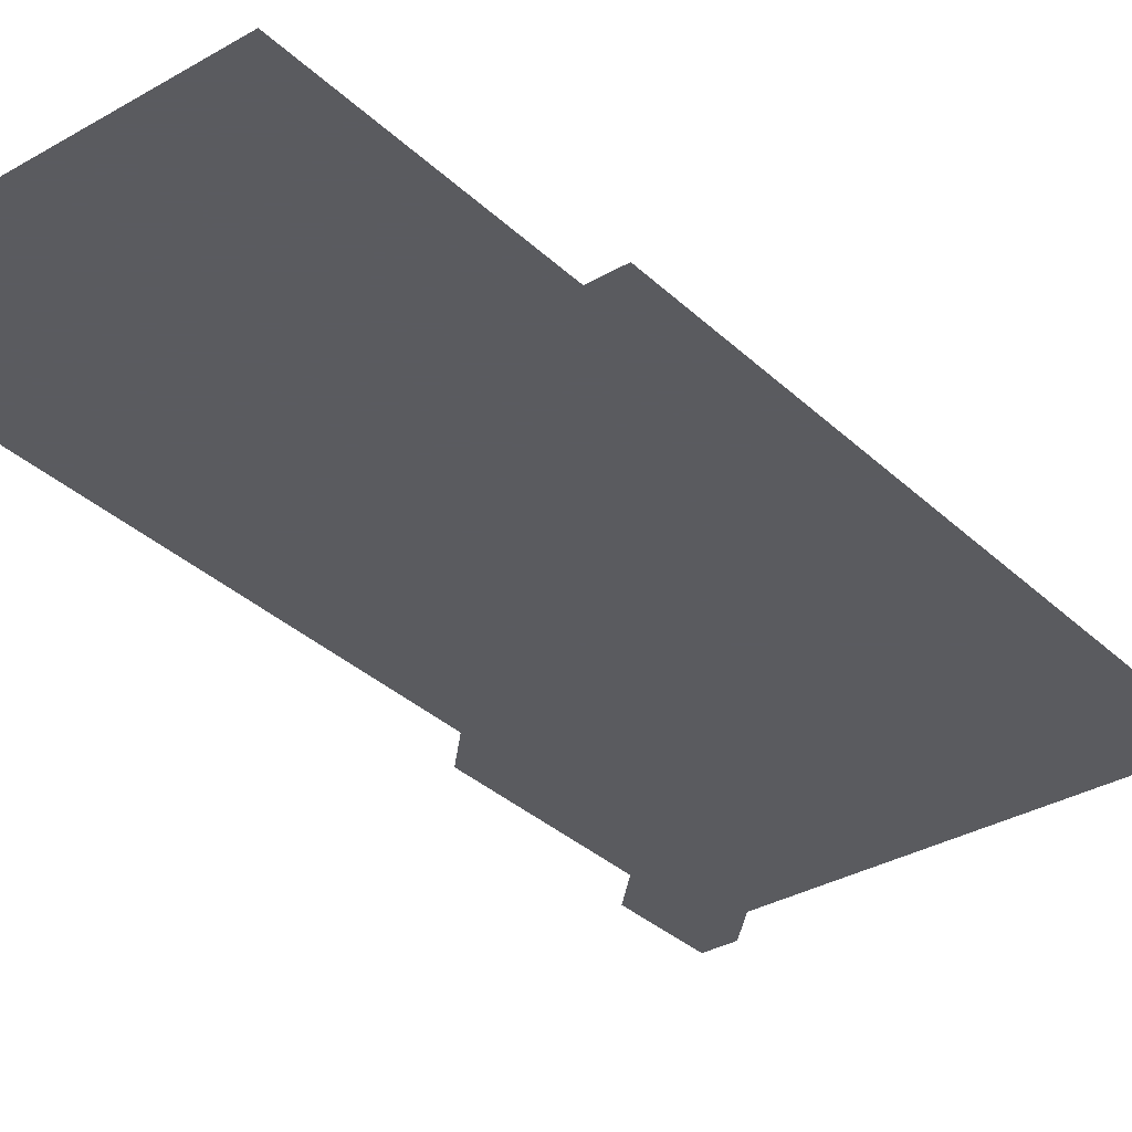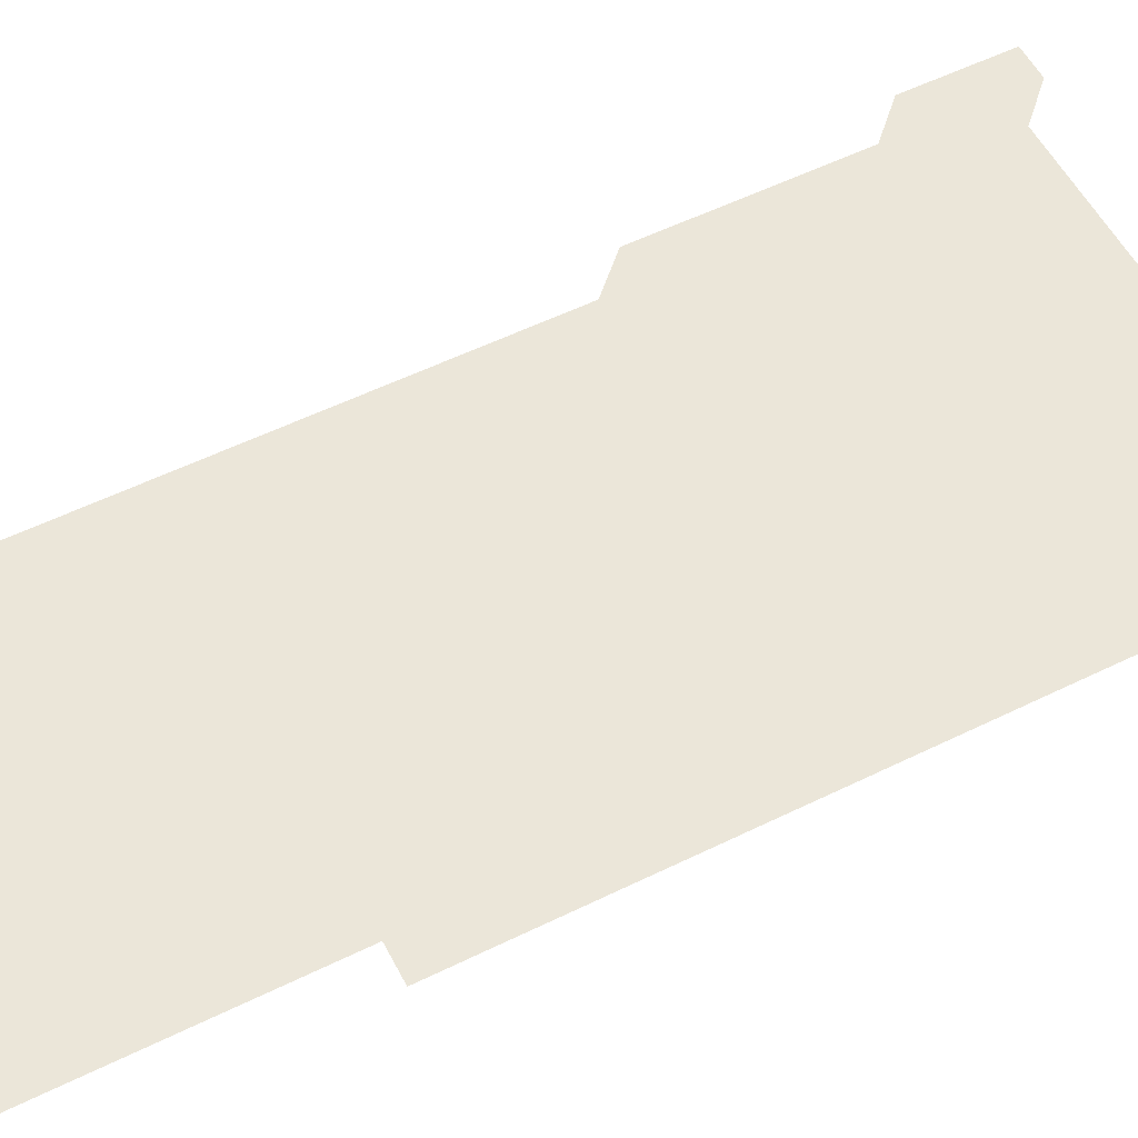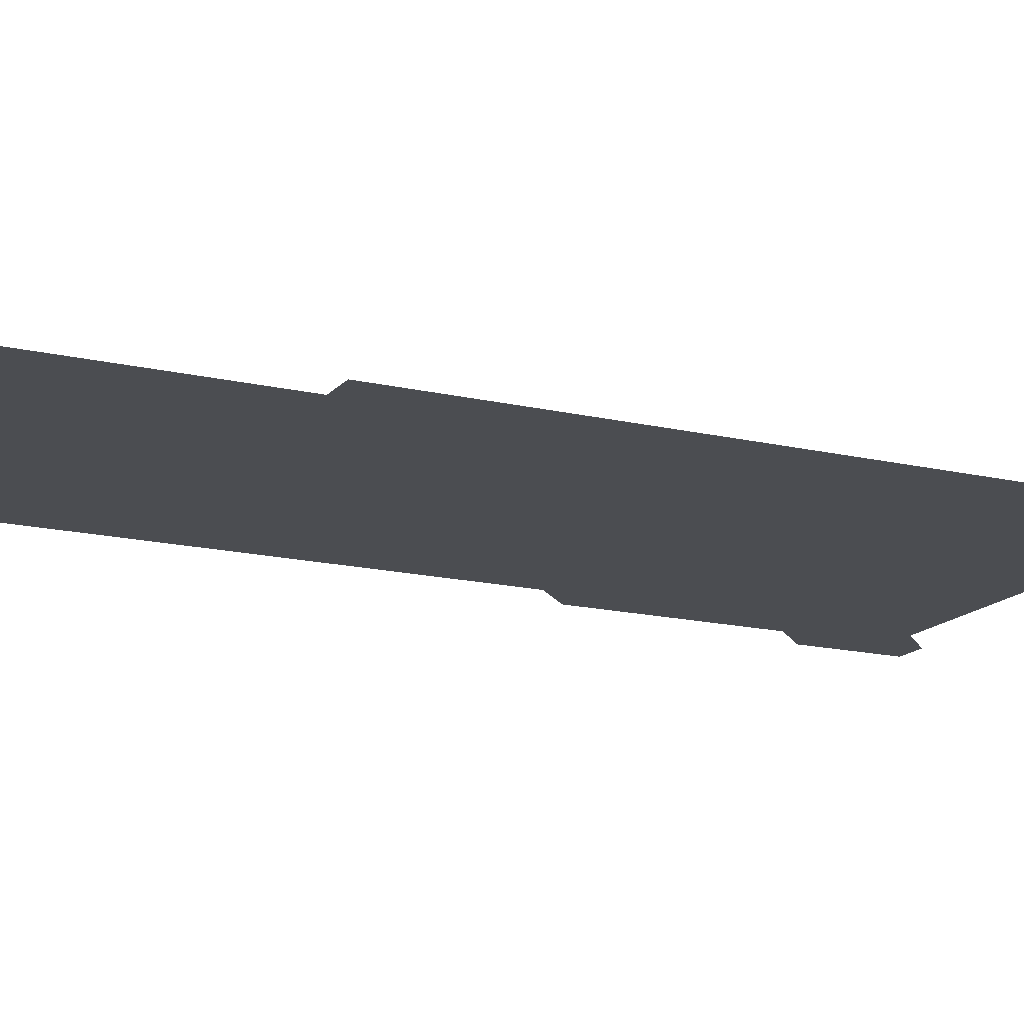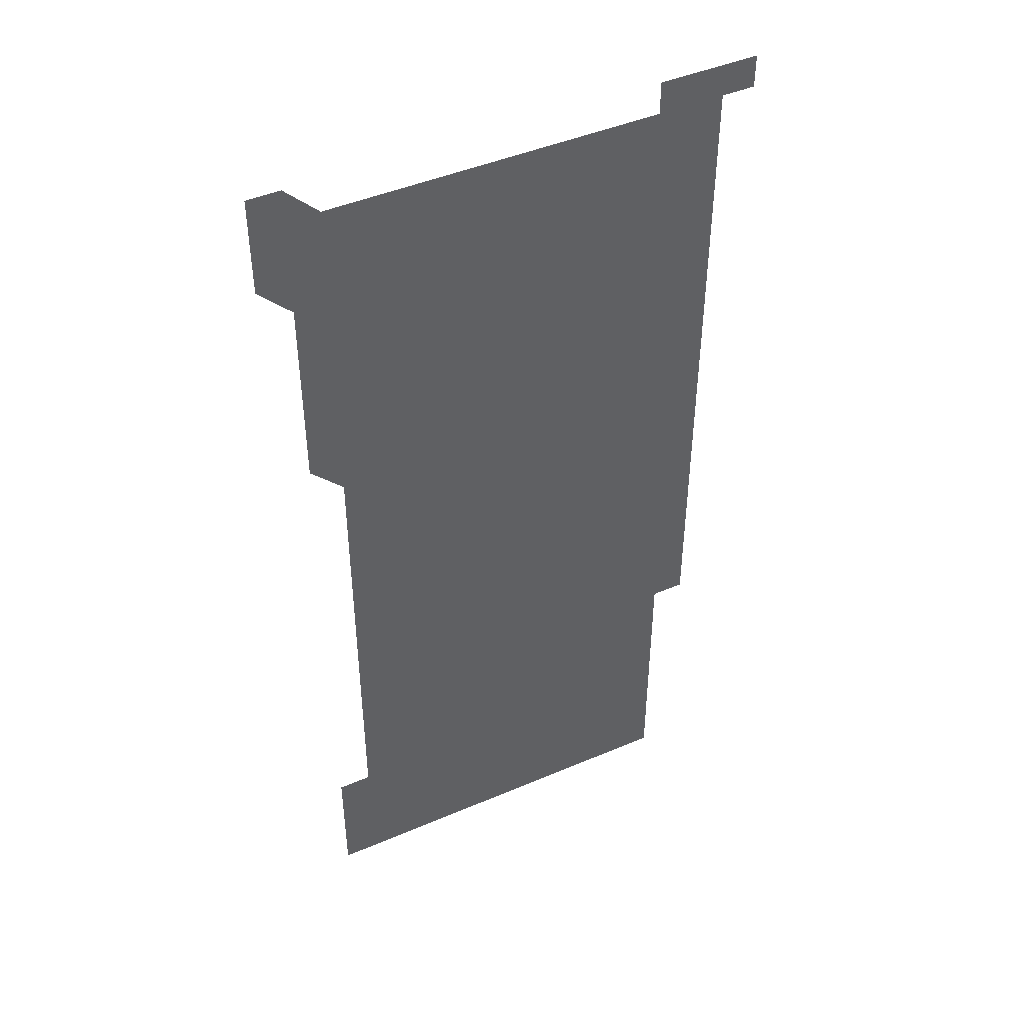
<metadata>
{"format":"obj","ext":"obj","renderer":"f3d","projection":"perspective","resolution":1024,"background":"white","views":[{"elev":-33.5,"azim":38.3,"up":"+Z"},{"elev":55.5,"azim":62.7,"up":"+Z"},{"elev":-16.0,"azim":63.8,"up":"+Z"},{"elev":45.4,"azim":-26.2,"up":"+Y"}]}
</metadata>
<code>
v 451 556 0
v 451 571 0
v 451 586 0
v 451 601 0
v 466 166 0
v 466 181 0
v 466 196 0
v 466 211 0
v 466 226 0
v 466 451 0
v 466 466 0
v 466 481 0
v 466 496 0
v 466 511 0
v 466 526 0
v 466 541 0
v 466 556 0
v 466 571 0
v 466 586 0
v 466 601 0
v 481 166 0
v 481 181 0
v 481 196 0
v 481 211 0
v 481 226 0
v 481 241 0
v 481 256 0
v 481 271 0
v 481 286 0
v 481 301 0
v 481 316 0
v 481 331 0
v 481 346 0
v 481 361 0
v 481 376 0
v 481 391 0
v 481 406 0
v 481 421 0
v 481 436 0
v 481 451 0
v 481 466 0
v 481 481 0
v 481 496 0
v 481 511 0
v 481 526 0
v 481 541 0
v 481 556 0
v 481 571 0
v 481 586 0
v 496 166 0
v 496 181 0
v 496 196 0
v 496 211 0
v 496 226 0
v 496 241 0
v 496 256 0
v 496 271 0
v 496 286 0
v 496 301 0
v 496 316 0
v 496 331 0
v 496 346 0
v 496 361 0
v 496 376 0
v 496 391 0
v 496 406 0
v 496 421 0
v 496 436 0
v 496 451 0
v 496 466 0
v 496 481 0
v 496 496 0
v 496 511 0
v 496 526 0
v 496 541 0
v 496 556 0
v 496 571 0
v 496 586 0
v 511 166 0
v 511 181 0
v 511 196 0
v 511 211 0
v 511 226 0
v 511 241 0
v 511 256 0
v 511 271 0
v 511 286 0
v 511 301 0
v 511 316 0
v 511 331 0
v 511 346 0
v 511 361 0
v 511 376 0
v 511 391 0
v 511 406 0
v 511 421 0
v 511 436 0
v 511 451 0
v 511 466 0
v 511 481 0
v 511 496 0
v 511 511 0
v 511 526 0
v 511 541 0
v 511 556 0
v 511 571 0
v 511 586 0
v 526 166 0
v 526 181 0
v 526 196 0
v 526 211 0
v 526 226 0
v 526 241 0
v 526 256 0
v 526 271 0
v 526 286 0
v 526 301 0
v 526 316 0
v 526 331 0
v 526 346 0
v 526 361 0
v 526 376 0
v 526 391 0
v 526 406 0
v 526 421 0
v 526 436 0
v 526 451 0
v 526 466 0
v 526 481 0
v 526 496 0
v 526 511 0
v 526 526 0
v 526 541 0
v 526 556 0
v 526 571 0
v 526 586 0
v 541 166 0
v 541 181 0
v 541 196 0
v 541 211 0
v 541 226 0
v 541 241 0
v 541 256 0
v 541 271 0
v 541 286 0
v 541 301 0
v 541 316 0
v 541 331 0
v 541 346 0
v 541 361 0
v 541 376 0
v 541 391 0
v 541 406 0
v 541 421 0
v 541 436 0
v 541 451 0
v 541 466 0
v 541 481 0
v 541 496 0
v 541 511 0
v 541 526 0
v 541 541 0
v 541 556 0
v 541 571 0
v 541 586 0
v 556 166 0
v 556 181 0
v 556 196 0
v 556 211 0
v 556 226 0
v 556 241 0
v 556 256 0
v 556 271 0
v 556 286 0
v 556 301 0
v 556 316 0
v 556 331 0
v 556 346 0
v 556 361 0
v 556 376 0
v 556 391 0
v 556 406 0
v 556 421 0
v 556 436 0
v 556 451 0
v 556 466 0
v 556 481 0
v 556 496 0
v 556 511 0
v 556 526 0
v 556 541 0
v 556 556 0
v 556 571 0
v 556 586 0
v 571 166 0
v 571 181 0
v 571 196 0
v 571 211 0
v 571 226 0
v 571 241 0
v 571 256 0
v 571 271 0
v 571 286 0
v 571 301 0
v 571 316 0
v 571 331 0
v 571 346 0
v 571 361 0
v 571 376 0
v 571 391 0
v 571 406 0
v 571 421 0
v 571 436 0
v 571 451 0
v 571 466 0
v 571 481 0
v 571 496 0
v 571 511 0
v 571 526 0
v 571 541 0
v 571 556 0
v 571 571 0
v 571 586 0
v 586 166 0
v 586 181 0
v 586 196 0
v 586 211 0
v 586 226 0
v 586 241 0
v 586 256 0
v 586 271 0
v 586 286 0
v 586 301 0
v 586 316 0
v 586 331 0
v 586 346 0
v 586 361 0
v 586 376 0
v 586 391 0
v 586 406 0
v 586 421 0
v 586 436 0
v 586 451 0
v 586 466 0
v 586 481 0
v 586 496 0
v 586 511 0
v 586 526 0
v 586 541 0
v 586 556 0
v 586 571 0
v 586 586 0
v 601 166 0
v 601 181 0
v 601 196 0
v 601 211 0
v 601 226 0
v 601 241 0
v 601 256 0
v 601 271 0
v 601 286 0
v 601 301 0
v 601 316 0
v 601 331 0
v 601 346 0
v 601 361 0
v 601 376 0
v 601 391 0
v 601 406 0
v 601 421 0
v 601 436 0
v 601 451 0
v 601 466 0
v 601 481 0
v 601 496 0
v 601 511 0
v 601 526 0
v 601 541 0
v 601 556 0
v 601 571 0
v 601 586 0
v 616 166 0
v 616 181 0
v 616 196 0
v 616 211 0
v 616 226 0
v 616 241 0
v 616 256 0
v 616 271 0
v 616 286 0
v 616 301 0
v 616 316 0
v 616 331 0
v 616 346 0
v 616 361 0
v 616 376 0
v 616 391 0
v 616 406 0
v 616 421 0
v 616 436 0
v 616 451 0
v 616 466 0
v 616 481 0
v 616 496 0
v 616 511 0
v 616 526 0
v 616 541 0
v 616 556 0
v 616 571 0
v 616 586 0
v 631 166 0
v 631 181 0
v 631 196 0
v 631 211 0
v 631 226 0
v 631 241 0
v 631 256 0
v 631 271 0
v 631 286 0
v 631 301 0
v 631 316 0
v 631 331 0
v 631 346 0
v 631 361 0
v 631 376 0
v 631 391 0
v 631 406 0
v 631 421 0
v 631 436 0
v 631 451 0
v 631 466 0
v 631 481 0
v 631 496 0
v 631 511 0
v 631 526 0
v 631 541 0
v 631 556 0
v 631 571 0
v 631 586 0
v 631 601 0
v 646 166 0
v 646 181 0
v 646 196 0
v 646 211 0
v 646 226 0
v 646 241 0
v 646 256 0
v 646 271 0
v 646 286 0
v 646 301 0
v 646 316 0
v 646 331 0
v 646 346 0
v 646 361 0
v 646 376 0
v 646 391 0
v 646 406 0
v 646 421 0
v 646 436 0
v 646 451 0
v 646 466 0
v 646 481 0
v 646 496 0
v 646 511 0
v 646 526 0
v 646 541 0
v 646 556 0
v 646 571 0
v 646 586 0
v 646 601 0
v 661 286 0
v 661 301 0
v 661 316 0
v 661 331 0
v 661 346 0
v 661 361 0
v 661 376 0
v 661 391 0
v 661 406 0
v 661 421 0
v 661 436 0
v 661 451 0
v 661 466 0
v 661 481 0
v 661 496 0
v 661 511 0
v 661 526 0
v 661 541 0
v 661 556 0
v 661 571 0
v 661 586 0
v 661 601 0
v 676 586 0
v 676 601 0
f 16 17 1
f 1 17 2
f 17 18 2
f 2 18 3
f 18 19 3
f 3 19 4
f 19 20 4
f 5 21 6
f 21 22 6
f 6 22 7
f 22 23 7
f 7 23 8
f 23 24 8
f 8 24 9
f 24 25 9
f 39 40 10
f 10 40 11
f 40 41 11
f 11 41 12
f 41 42 12
f 12 42 13
f 42 43 13
f 13 43 14
f 43 44 14
f 14 44 15
f 44 45 15
f 15 45 16
f 45 46 16
f 16 46 17
f 46 47 17
f 17 47 18
f 47 48 18
f 18 48 19
f 48 49 19
f 19 49 20
f 21 50 22
f 50 51 22
f 22 51 23
f 51 52 23
f 23 52 24
f 52 53 24
f 24 53 25
f 53 54 25
f 25 54 26
f 54 55 26
f 26 55 27
f 55 56 27
f 27 56 28
f 56 57 28
f 28 57 29
f 57 58 29
f 29 58 30
f 58 59 30
f 30 59 31
f 59 60 31
f 31 60 32
f 60 61 32
f 32 61 33
f 61 62 33
f 33 62 34
f 62 63 34
f 34 63 35
f 63 64 35
f 35 64 36
f 64 65 36
f 36 65 37
f 65 66 37
f 37 66 38
f 66 67 38
f 38 67 39
f 67 68 39
f 39 68 40
f 68 69 40
f 40 69 41
f 69 70 41
f 41 70 42
f 70 71 42
f 42 71 43
f 71 72 43
f 43 72 44
f 72 73 44
f 44 73 45
f 73 74 45
f 45 74 46
f 74 75 46
f 46 75 47
f 75 76 47
f 47 76 48
f 76 77 48
f 48 77 49
f 77 78 49
f 50 79 51
f 79 80 51
f 51 80 52
f 80 81 52
f 52 81 53
f 81 82 53
f 53 82 54
f 82 83 54
f 54 83 55
f 83 84 55
f 55 84 56
f 84 85 56
f 56 85 57
f 85 86 57
f 57 86 58
f 86 87 58
f 58 87 59
f 87 88 59
f 59 88 60
f 88 89 60
f 60 89 61
f 89 90 61
f 61 90 62
f 90 91 62
f 62 91 63
f 91 92 63
f 63 92 64
f 92 93 64
f 64 93 65
f 93 94 65
f 65 94 66
f 94 95 66
f 66 95 67
f 95 96 67
f 67 96 68
f 96 97 68
f 68 97 69
f 97 98 69
f 69 98 70
f 98 99 70
f 70 99 71
f 99 100 71
f 71 100 72
f 100 101 72
f 72 101 73
f 101 102 73
f 73 102 74
f 102 103 74
f 74 103 75
f 103 104 75
f 75 104 76
f 104 105 76
f 76 105 77
f 105 106 77
f 77 106 78
f 106 107 78
f 79 108 80
f 108 109 80
f 80 109 81
f 109 110 81
f 81 110 82
f 110 111 82
f 82 111 83
f 111 112 83
f 83 112 84
f 112 113 84
f 84 113 85
f 113 114 85
f 85 114 86
f 114 115 86
f 86 115 87
f 115 116 87
f 87 116 88
f 116 117 88
f 88 117 89
f 117 118 89
f 89 118 90
f 118 119 90
f 90 119 91
f 119 120 91
f 91 120 92
f 120 121 92
f 92 121 93
f 121 122 93
f 93 122 94
f 122 123 94
f 94 123 95
f 123 124 95
f 95 124 96
f 124 125 96
f 96 125 97
f 125 126 97
f 97 126 98
f 126 127 98
f 98 127 99
f 127 128 99
f 99 128 100
f 128 129 100
f 100 129 101
f 129 130 101
f 101 130 102
f 130 131 102
f 102 131 103
f 131 132 103
f 103 132 104
f 132 133 104
f 104 133 105
f 133 134 105
f 105 134 106
f 134 135 106
f 106 135 107
f 135 136 107
f 108 137 109
f 137 138 109
f 109 138 110
f 138 139 110
f 110 139 111
f 139 140 111
f 111 140 112
f 140 141 112
f 112 141 113
f 141 142 113
f 113 142 114
f 142 143 114
f 114 143 115
f 143 144 115
f 115 144 116
f 144 145 116
f 116 145 117
f 145 146 117
f 117 146 118
f 146 147 118
f 118 147 119
f 147 148 119
f 119 148 120
f 148 149 120
f 120 149 121
f 149 150 121
f 121 150 122
f 150 151 122
f 122 151 123
f 151 152 123
f 123 152 124
f 152 153 124
f 124 153 125
f 153 154 125
f 125 154 126
f 154 155 126
f 126 155 127
f 155 156 127
f 127 156 128
f 156 157 128
f 128 157 129
f 157 158 129
f 129 158 130
f 158 159 130
f 130 159 131
f 159 160 131
f 131 160 132
f 160 161 132
f 132 161 133
f 161 162 133
f 133 162 134
f 162 163 134
f 134 163 135
f 163 164 135
f 135 164 136
f 164 165 136
f 137 166 138
f 166 167 138
f 138 167 139
f 167 168 139
f 139 168 140
f 168 169 140
f 140 169 141
f 169 170 141
f 141 170 142
f 170 171 142
f 142 171 143
f 171 172 143
f 143 172 144
f 172 173 144
f 144 173 145
f 173 174 145
f 145 174 146
f 174 175 146
f 146 175 147
f 175 176 147
f 147 176 148
f 176 177 148
f 148 177 149
f 177 178 149
f 149 178 150
f 178 179 150
f 150 179 151
f 179 180 151
f 151 180 152
f 180 181 152
f 152 181 153
f 181 182 153
f 153 182 154
f 182 183 154
f 154 183 155
f 183 184 155
f 155 184 156
f 184 185 156
f 156 185 157
f 185 186 157
f 157 186 158
f 186 187 158
f 158 187 159
f 187 188 159
f 159 188 160
f 188 189 160
f 160 189 161
f 189 190 161
f 161 190 162
f 190 191 162
f 162 191 163
f 191 192 163
f 163 192 164
f 192 193 164
f 164 193 165
f 193 194 165
f 166 195 167
f 195 196 167
f 167 196 168
f 196 197 168
f 168 197 169
f 197 198 169
f 169 198 170
f 198 199 170
f 170 199 171
f 199 200 171
f 171 200 172
f 200 201 172
f 172 201 173
f 201 202 173
f 173 202 174
f 202 203 174
f 174 203 175
f 203 204 175
f 175 204 176
f 204 205 176
f 176 205 177
f 205 206 177
f 177 206 178
f 206 207 178
f 178 207 179
f 207 208 179
f 179 208 180
f 208 209 180
f 180 209 181
f 209 210 181
f 181 210 182
f 210 211 182
f 182 211 183
f 211 212 183
f 183 212 184
f 212 213 184
f 184 213 185
f 213 214 185
f 185 214 186
f 214 215 186
f 186 215 187
f 215 216 187
f 187 216 188
f 216 217 188
f 188 217 189
f 217 218 189
f 189 218 190
f 218 219 190
f 190 219 191
f 219 220 191
f 191 220 192
f 220 221 192
f 192 221 193
f 221 222 193
f 193 222 194
f 222 223 194
f 195 224 196
f 224 225 196
f 196 225 197
f 225 226 197
f 197 226 198
f 226 227 198
f 198 227 199
f 227 228 199
f 199 228 200
f 228 229 200
f 200 229 201
f 229 230 201
f 201 230 202
f 230 231 202
f 202 231 203
f 231 232 203
f 203 232 204
f 232 233 204
f 204 233 205
f 233 234 205
f 205 234 206
f 234 235 206
f 206 235 207
f 235 236 207
f 207 236 208
f 236 237 208
f 208 237 209
f 237 238 209
f 209 238 210
f 238 239 210
f 210 239 211
f 239 240 211
f 211 240 212
f 240 241 212
f 212 241 213
f 241 242 213
f 213 242 214
f 242 243 214
f 214 243 215
f 243 244 215
f 215 244 216
f 244 245 216
f 216 245 217
f 245 246 217
f 217 246 218
f 246 247 218
f 218 247 219
f 247 248 219
f 219 248 220
f 248 249 220
f 220 249 221
f 249 250 221
f 221 250 222
f 250 251 222
f 222 251 223
f 251 252 223
f 224 253 225
f 253 254 225
f 225 254 226
f 254 255 226
f 226 255 227
f 255 256 227
f 227 256 228
f 256 257 228
f 228 257 229
f 257 258 229
f 229 258 230
f 258 259 230
f 230 259 231
f 259 260 231
f 231 260 232
f 260 261 232
f 232 261 233
f 261 262 233
f 233 262 234
f 262 263 234
f 234 263 235
f 263 264 235
f 235 264 236
f 264 265 236
f 236 265 237
f 265 266 237
f 237 266 238
f 266 267 238
f 238 267 239
f 267 268 239
f 239 268 240
f 268 269 240
f 240 269 241
f 269 270 241
f 241 270 242
f 270 271 242
f 242 271 243
f 271 272 243
f 243 272 244
f 272 273 244
f 244 273 245
f 273 274 245
f 245 274 246
f 274 275 246
f 246 275 247
f 275 276 247
f 247 276 248
f 276 277 248
f 248 277 249
f 277 278 249
f 249 278 250
f 278 279 250
f 250 279 251
f 279 280 251
f 251 280 252
f 280 281 252
f 253 282 254
f 282 283 254
f 254 283 255
f 283 284 255
f 255 284 256
f 284 285 256
f 256 285 257
f 285 286 257
f 257 286 258
f 286 287 258
f 258 287 259
f 287 288 259
f 259 288 260
f 288 289 260
f 260 289 261
f 289 290 261
f 261 290 262
f 290 291 262
f 262 291 263
f 291 292 263
f 263 292 264
f 292 293 264
f 264 293 265
f 293 294 265
f 265 294 266
f 294 295 266
f 266 295 267
f 295 296 267
f 267 296 268
f 296 297 268
f 268 297 269
f 297 298 269
f 269 298 270
f 298 299 270
f 270 299 271
f 299 300 271
f 271 300 272
f 300 301 272
f 272 301 273
f 301 302 273
f 273 302 274
f 302 303 274
f 274 303 275
f 303 304 275
f 275 304 276
f 304 305 276
f 276 305 277
f 305 306 277
f 277 306 278
f 306 307 278
f 278 307 279
f 307 308 279
f 279 308 280
f 308 309 280
f 280 309 281
f 309 310 281
f 282 311 283
f 311 312 283
f 283 312 284
f 312 313 284
f 284 313 285
f 313 314 285
f 285 314 286
f 314 315 286
f 286 315 287
f 315 316 287
f 287 316 288
f 316 317 288
f 288 317 289
f 317 318 289
f 289 318 290
f 318 319 290
f 290 319 291
f 319 320 291
f 291 320 292
f 320 321 292
f 292 321 293
f 321 322 293
f 293 322 294
f 322 323 294
f 294 323 295
f 323 324 295
f 295 324 296
f 324 325 296
f 296 325 297
f 325 326 297
f 297 326 298
f 326 327 298
f 298 327 299
f 327 328 299
f 299 328 300
f 328 329 300
f 300 329 301
f 329 330 301
f 301 330 302
f 330 331 302
f 302 331 303
f 331 332 303
f 303 332 304
f 332 333 304
f 304 333 305
f 333 334 305
f 305 334 306
f 334 335 306
f 306 335 307
f 335 336 307
f 307 336 308
f 336 337 308
f 308 337 309
f 337 338 309
f 309 338 310
f 338 339 310
f 311 341 312
f 341 342 312
f 312 342 313
f 342 343 313
f 313 343 314
f 343 344 314
f 314 344 315
f 344 345 315
f 315 345 316
f 345 346 316
f 316 346 317
f 346 347 317
f 317 347 318
f 347 348 318
f 318 348 319
f 348 349 319
f 319 349 320
f 349 350 320
f 320 350 321
f 350 351 321
f 321 351 322
f 351 352 322
f 322 352 323
f 352 353 323
f 323 353 324
f 353 354 324
f 324 354 325
f 354 355 325
f 325 355 326
f 355 356 326
f 326 356 327
f 356 357 327
f 327 357 328
f 357 358 328
f 328 358 329
f 358 359 329
f 329 359 330
f 359 360 330
f 330 360 331
f 360 361 331
f 331 361 332
f 361 362 332
f 332 362 333
f 362 363 333
f 333 363 334
f 363 364 334
f 334 364 335
f 364 365 335
f 335 365 336
f 365 366 336
f 336 366 337
f 366 367 337
f 337 367 338
f 367 368 338
f 338 368 339
f 368 369 339
f 339 369 340
f 369 370 340
f 349 371 350
f 371 372 350
f 350 372 351
f 372 373 351
f 351 373 352
f 373 374 352
f 352 374 353
f 374 375 353
f 353 375 354
f 375 376 354
f 354 376 355
f 376 377 355
f 355 377 356
f 377 378 356
f 356 378 357
f 378 379 357
f 357 379 358
f 379 380 358
f 358 380 359
f 380 381 359
f 359 381 360
f 381 382 360
f 360 382 361
f 382 383 361
f 361 383 362
f 383 384 362
f 362 384 363
f 384 385 363
f 363 385 364
f 385 386 364
f 364 386 365
f 386 387 365
f 365 387 366
f 387 388 366
f 366 388 367
f 388 389 367
f 367 389 368
f 389 390 368
f 368 390 369
f 390 391 369
f 369 391 370
f 391 392 370
f 391 393 392
f 393 394 392

</code>
